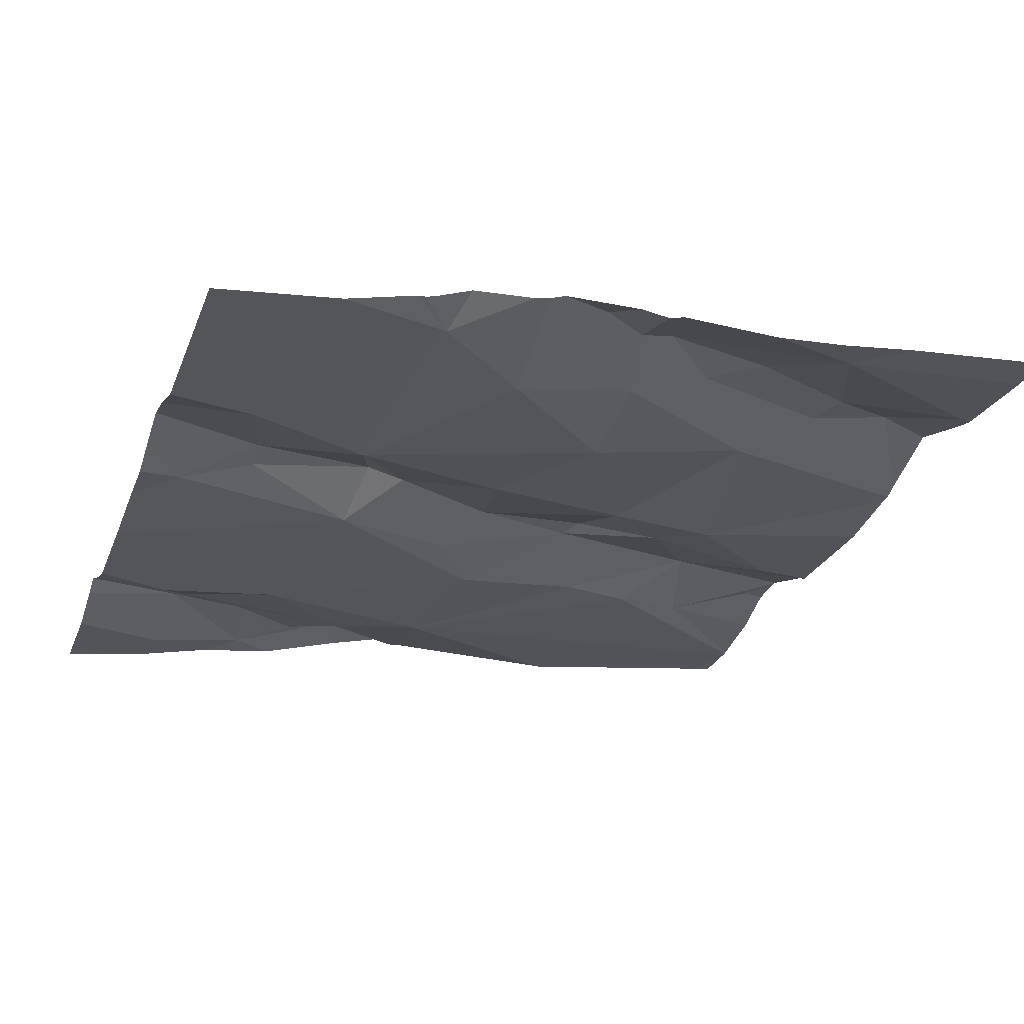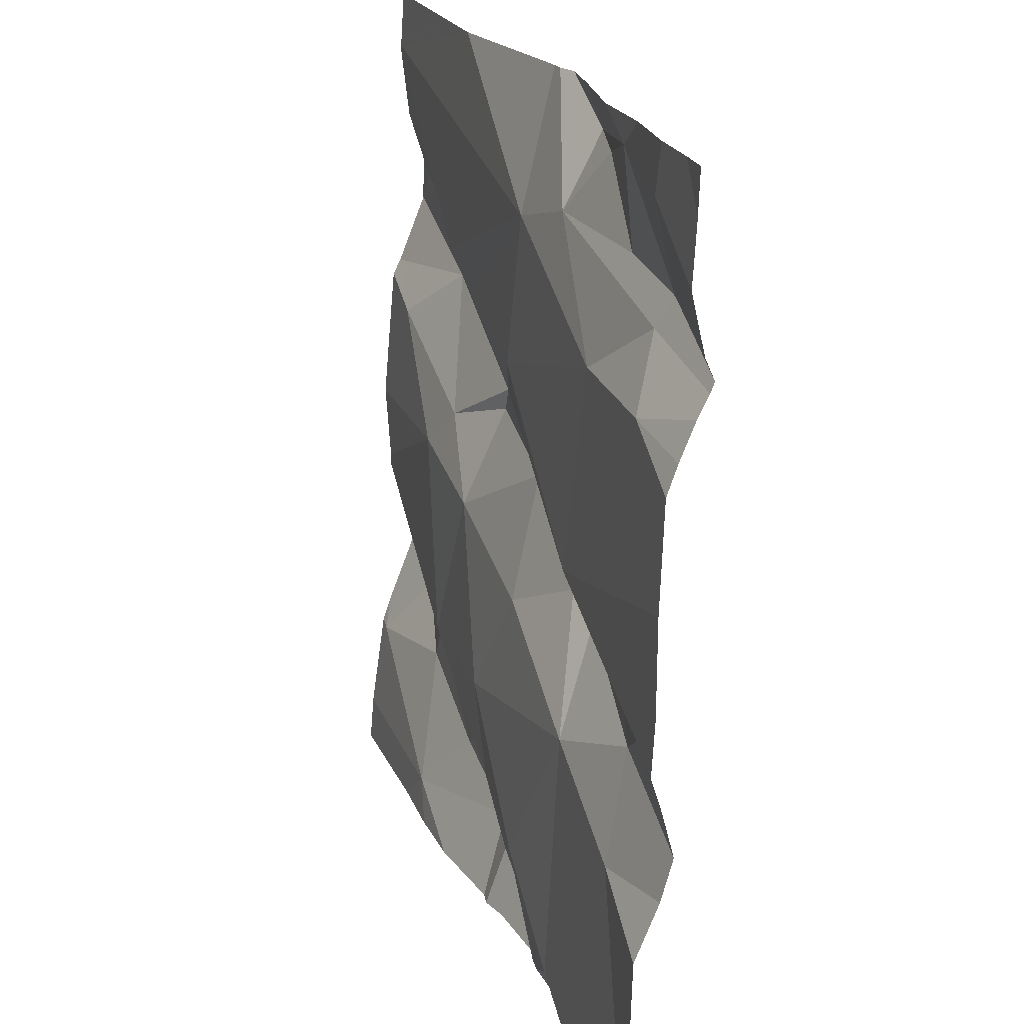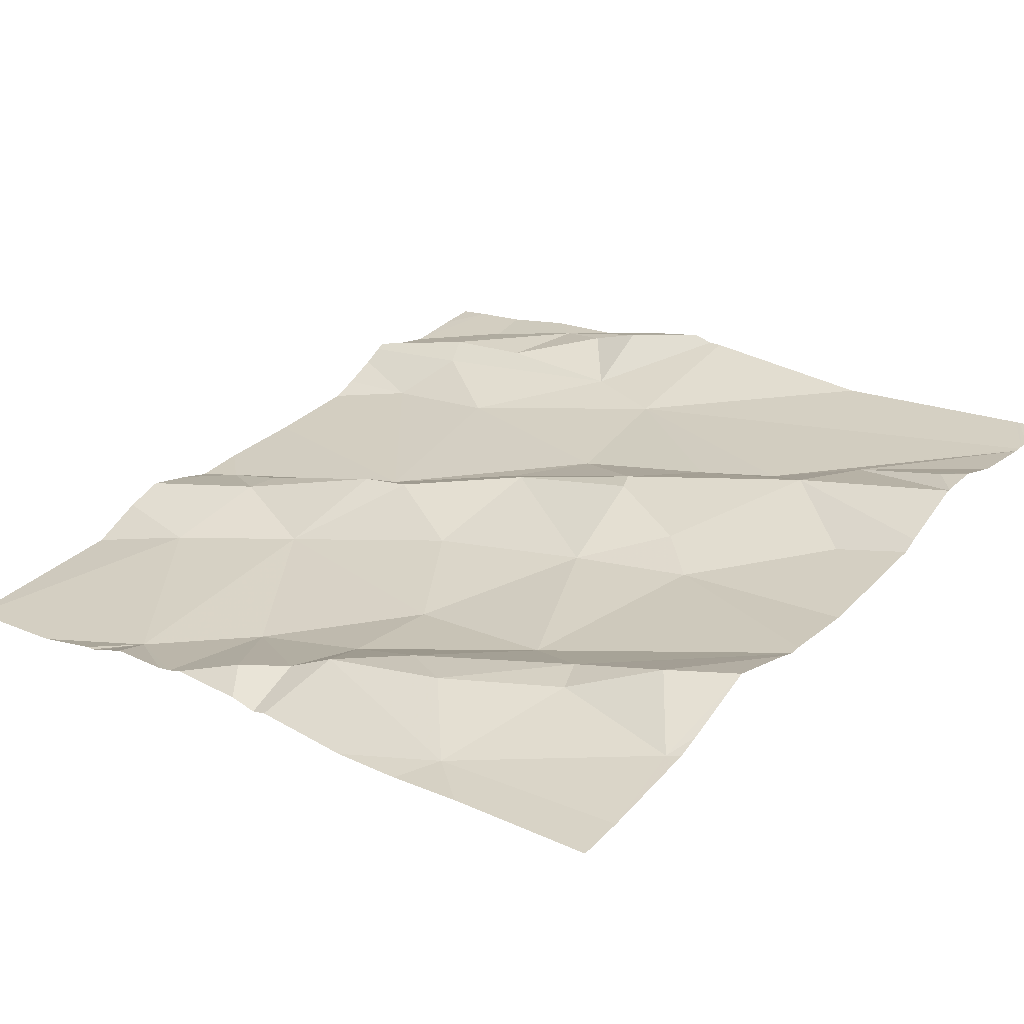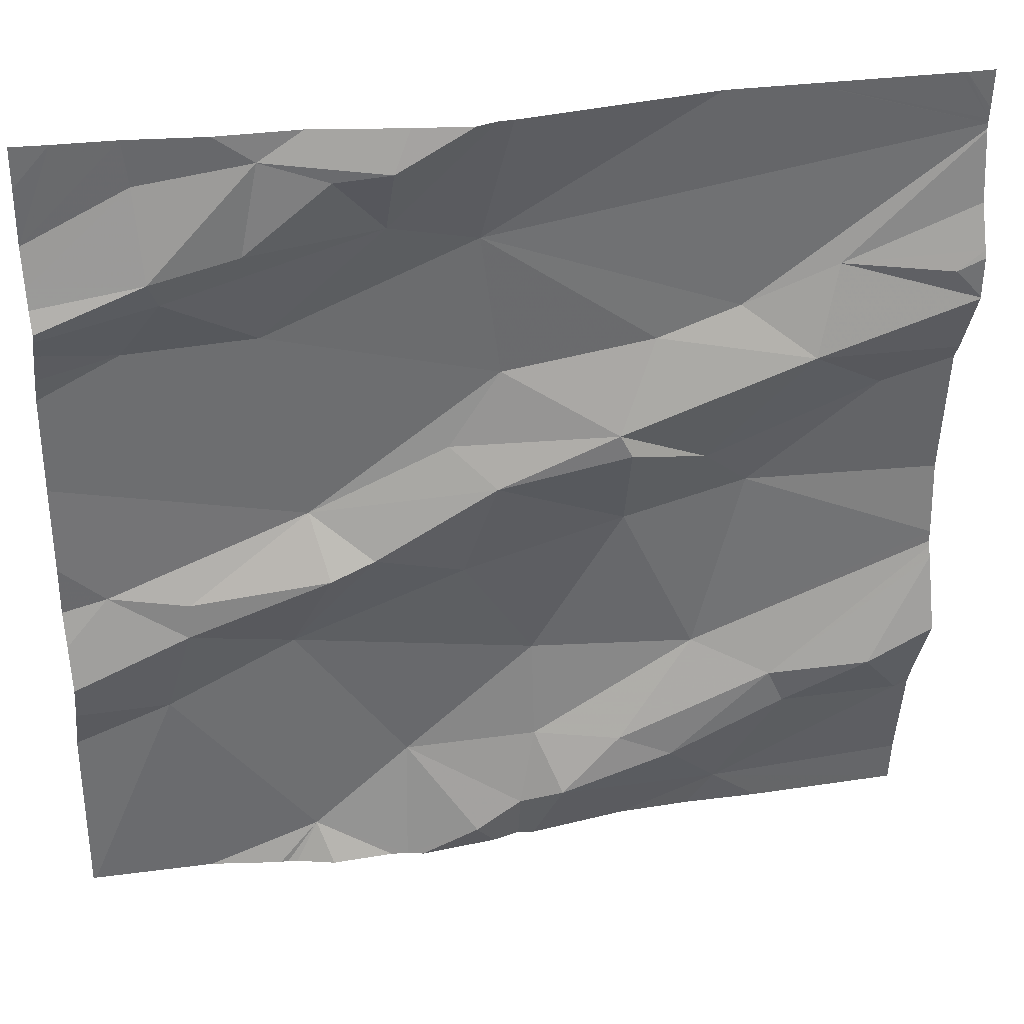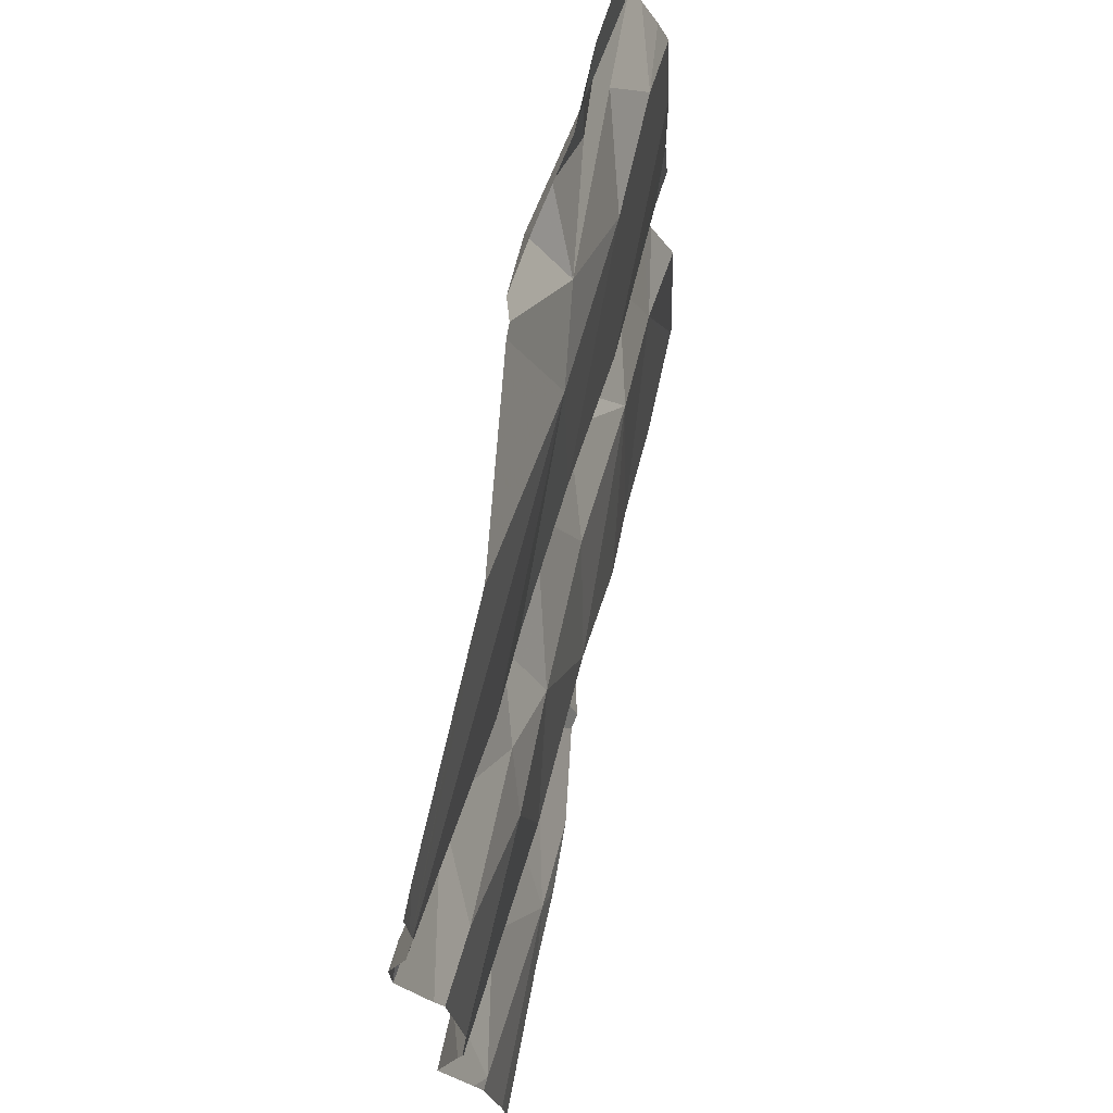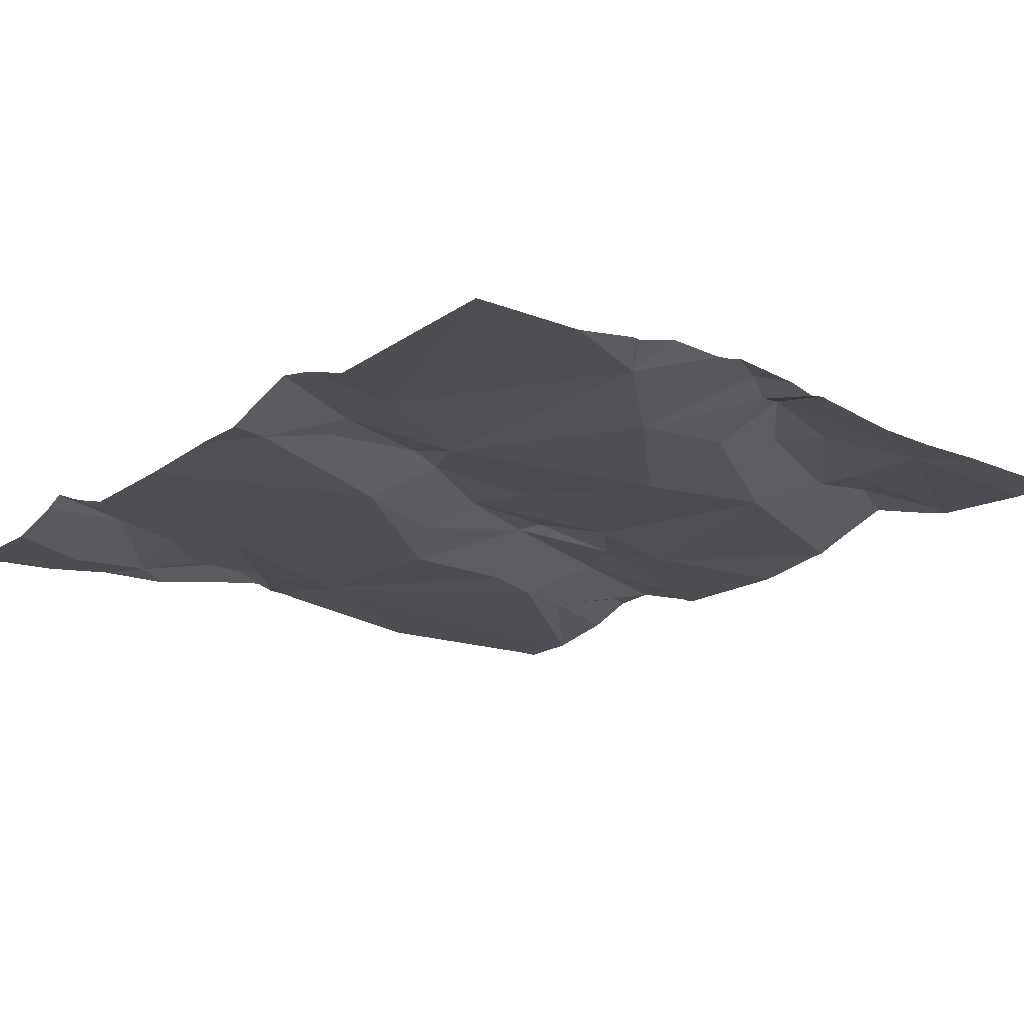
<metadata>
{"format":"obj","ext":"obj","renderer":"f3d","projection":"perspective","resolution":1024,"background":"white","views":[{"elev":-30.8,"azim":-18.8,"up":"+Z"},{"elev":20.6,"azim":-115.0,"up":"+Y"},{"elev":31.6,"azim":38.9,"up":"+Z"},{"elev":33.9,"azim":-18.4,"up":"+Y"},{"elev":69.8,"azim":94.2,"up":"+Y"},{"elev":-26.1,"azim":-42.1,"up":"+Z"}]}
</metadata>
<code>
v -42.09 248.8 502
v -41.27 248.9 502.1
v -42.17 248.8 502
v -41.94 248.8 502.1
v -41.98 248.7 502
v -42 249.3 502.1
v -41.93 249.3 502.1
v -42.02 249.2 502.1
v -42.12 249.4 502
v -42.18 249.4 502
v -41.96 248.5 502
v -41.95 249.4 502.1
v -41.87 249.2 502.1
v -42 249.1 502
v -42.1 249.2 502
v -42.09 248.8 502
v -41.96 248.9 502
v -41.85 248.5 502
v -41.27 248.6 502.1
v -41.85 249.4 502.1
v -42.12 248.7 502
v -41.27 249.2 502.2
v -41.27 249.2 502.2
v -41.27 248.7 502.2
v -42.11 249.3 502
v -41.27 248.8 502.1
v -41.27 248.9 502.1
v -41.27 249.2 502.2
v -42.13 249.1 502
v -41.27 249.3 502.1
v -42.11 249.2 502.1
v -41.27 248.8 502.1
v -41.56 248.5 502.1
v -41.49 248.4 502.1
v -41.69 248.5 502.1
v -41.78 248.4 502.1
v -41.77 249.4 502.1
v -41.71 248.7 502
v -41.71 248.6 502
v -41.86 248.4 502
v -41.34 248.6 502.1
v -41.95 248.4 502
v -41.77 248.9 502.1
v -41.9 248.8 502.1
v -41.48 248.9 502.1
v -41.35 249 502.1
v -41.85 248.4 502
v -41.76 249.4 502.1
v -41.54 249.4 502.1
v -41.79 248.8 502
v -41.64 249 502.1
v -41.59 249.1 502.1
v -41.44 249.1 502.1
v -41.53 248.7 502.1
v -41.45 248.6 502.1
v -41.62 248.6 502.1
v -41.43 248.6 502.1
v -41.81 249 502.1
v -41.43 248.4 502.1
v -41.52 248.4 502.1
v -41.3 249.1 502.2
v -41.41 249.2 502.1
v -41.99 248.4 502
v -41.75 249.1 502.1
v -41.28 248.6 502.1
v -42 248.4 502
v -41.45 249.4 502.1
v -41.76 248.4 502
v -42.01 248.4 502
v -41.73 248.5 502.1
v -41.87 249.3 502.1
v -41.51 249.1 502.1
v -41.62 248.8 502.1
v -41.53 248.9 502.1
v -41.63 249 502.1
v -41.27 248.4 502.1
v -41.36 248.4 502.1
v -41.78 249.2 502.1
v -42.22 248.8 502
v -42.22 248.7 502
v -41.3 249.4 502.1
v -42.16 249.4 502
v -42.04 249.4 502.1
v -42.22 248.9 502
v -42.22 248.8 502
v -42.22 249.3 502
v -42.22 249.2 502
v -42.22 249.1 502
v -42.22 249.1 502
v -42.22 249 502
v -42.22 249.3 502
v -42.22 249.2 502
v -42.22 249.1 502
v -42.22 248.7 502
v -42.22 248.6 502
v -42.22 249.2 502
v -42.22 249.2 502
v -41.27 248.6 502.1
v -41.79 249.4 502.1
v -41.27 248.5 502.1
v -41.27 248.8 502.1
v -41.27 249 502.1
v -41.27 249.1 502.2
v -41.27 248.8 502.1
v -41.27 249 502.1
v -41.27 249.3 502.1
v -41.27 249.3 502.1
v -41.27 249.3 502.1
v -41.27 249.1 502.2
v -41.27 249.1 502.2
v -41.27 248.6 502.1
v -41.27 249.3 502.1
v -41.73 248.4 502
v -41.71 248.4 502
v -41.88 248.4 502
v -41.6 248.4 502
v -42.08 248.4 502
v -42.2 248.4 502
v -42.22 248.4 502
v -42.22 248.4 502
v -42.22 249.4 502
v -41.46 249.4 502.1
v -41.3 249.4 502.1
v -41.27 249.4 502.1
f 1 3 79
f 4 1 5
f 7 6 8
f 123 108 81
f 14 13 15
f 1 16 3
f 17 16 4
f 11 18 5
f 17 3 16
f 122 106 67
f 121 91 10
f 101 54 55
f 5 21 11
f 4 16 1
f 25 6 83
f 119 21 95
f 82 86 9
f 84 17 90
f 17 29 88
f 13 8 15
f 6 31 8
f 76 34 77
f 31 25 87
f 31 15 8
f 29 14 15
f 10 86 82
f 14 29 17
f 13 7 8
f 5 1 21
f 118 21 119
f 98 65 111
f 21 1 80
f 81 112 124
f 93 15 96
f 96 31 97
f 117 11 21
f 6 25 31
f 34 33 35
f 36 18 40
f 39 38 18
f 44 43 17
f 2 45 27
f 116 34 114
f 5 38 50
f 52 51 53
f 55 54 56
f 57 55 33
f 58 43 51
f 115 11 42
f 18 38 5
f 51 64 58
f 65 57 34
f 35 56 39
f 49 78 106
f 41 57 65
f 67 108 123
f 26 54 101
f 35 33 56
f 54 38 39
f 56 33 55
f 70 36 68
f 44 50 43
f 62 72 53
f 54 39 56
f 73 45 74
f 4 5 44
f 4 44 17
f 73 43 50
f 35 70 113
f 38 54 73
f 50 38 73
f 50 44 5
f 74 53 51
f 48 78 49
f 75 51 43
f 74 45 46
f 40 11 115
f 51 75 74
f 34 57 33
f 114 35 113
f 75 73 74
f 99 13 37
f 64 52 78
f 14 64 78
f 37 78 48
f 17 58 64
f 78 52 72
f 17 43 58
f 51 52 64
f 73 75 43
f 71 7 13
f 12 71 20
f 6 7 71
f 53 72 52
f 24 65 19
f 62 61 23
f 55 57 41
f 55 41 32
f 106 72 107
f 49 106 122
f 72 62 30
f 62 53 103
f 61 62 109
f 65 34 100
f 18 70 39
f 39 70 35
f 64 14 17
f 113 70 68
f 101 55 104
f 102 46 105
f 18 36 70
f 34 35 114
f 45 73 54
f 37 13 78
f 13 14 78
f 46 53 74
f 68 36 47
f 99 71 13
f 19 65 98
f 79 3 85
f 80 1 79
f 22 62 23
f 60 34 116
f 117 21 118
f 119 95 120
f 30 62 22
f 84 3 17
f 85 3 84
f 59 34 60
f 23 61 28
f 86 25 9
f 87 25 86
f 28 61 110
f 88 29 89
f 20 71 99
f 26 45 54
f 89 29 93
f 12 6 71
f 90 17 88
f 27 45 26
f 47 36 40
f 92 31 87
f 40 18 11
f 2 46 45
f 93 29 15
f 24 41 65
f 94 21 80
f 95 21 94
f 10 91 86
f 96 15 31
f 32 41 24
f 97 31 92
f 102 53 46
f 103 53 102
f 42 11 63
f 104 55 32
f 105 46 2
f 77 34 59
f 106 78 72
f 76 100 34
f 107 72 30
f 106 108 67
f 69 11 117
f 109 62 103
f 9 25 83
f 110 61 109
f 63 11 66
f 111 65 100
f 66 11 69
f 108 112 81
f 83 6 12

</code>
